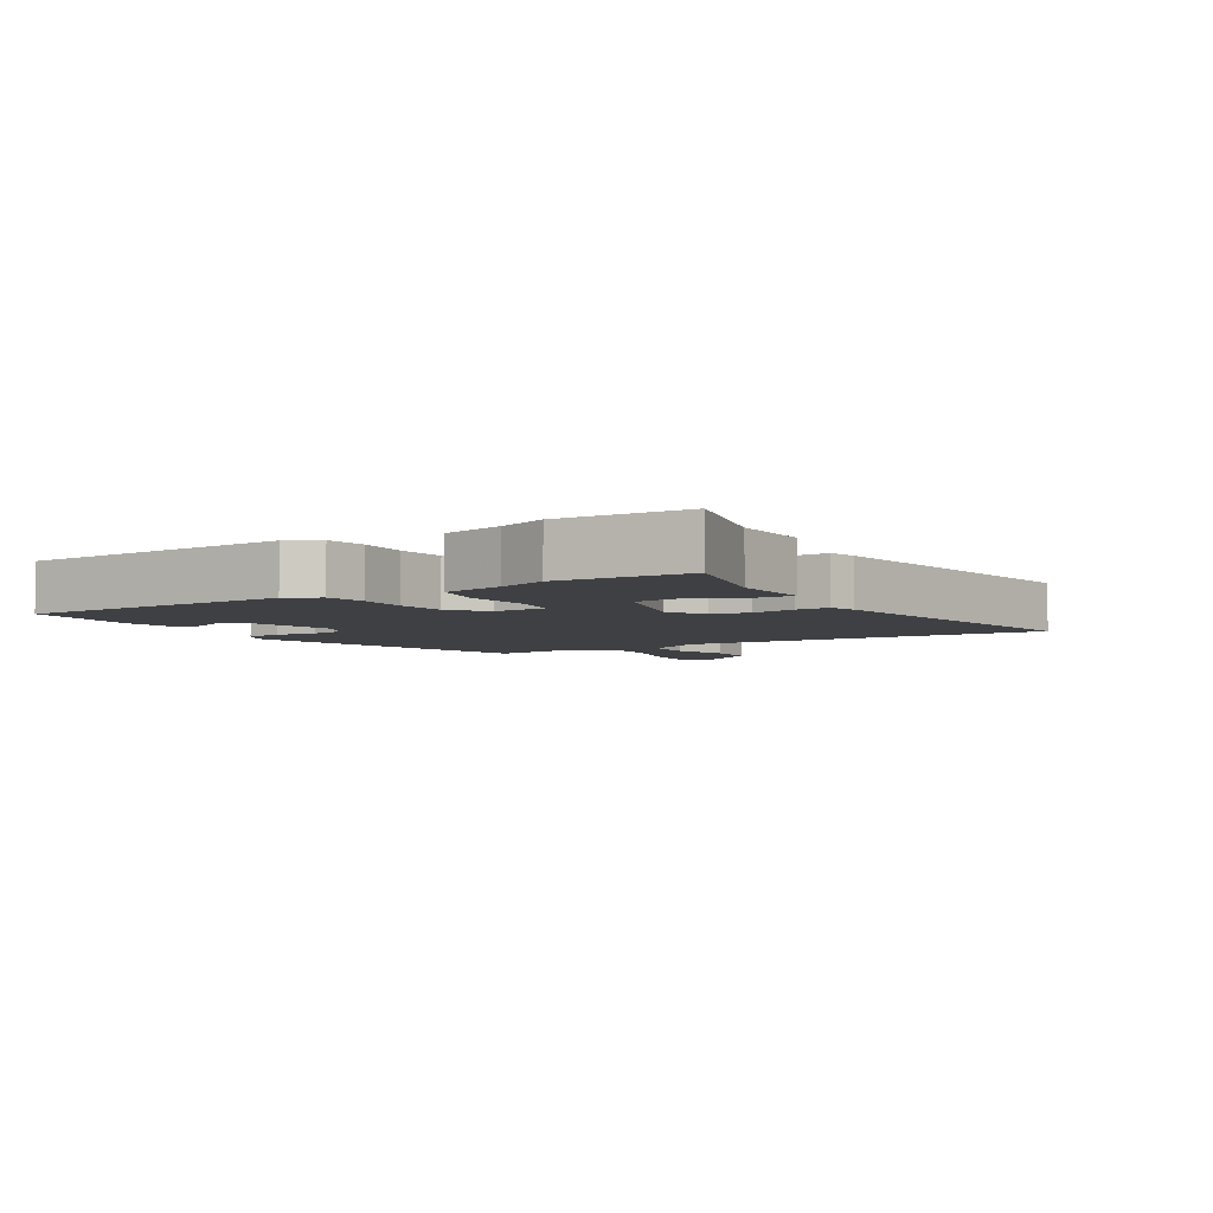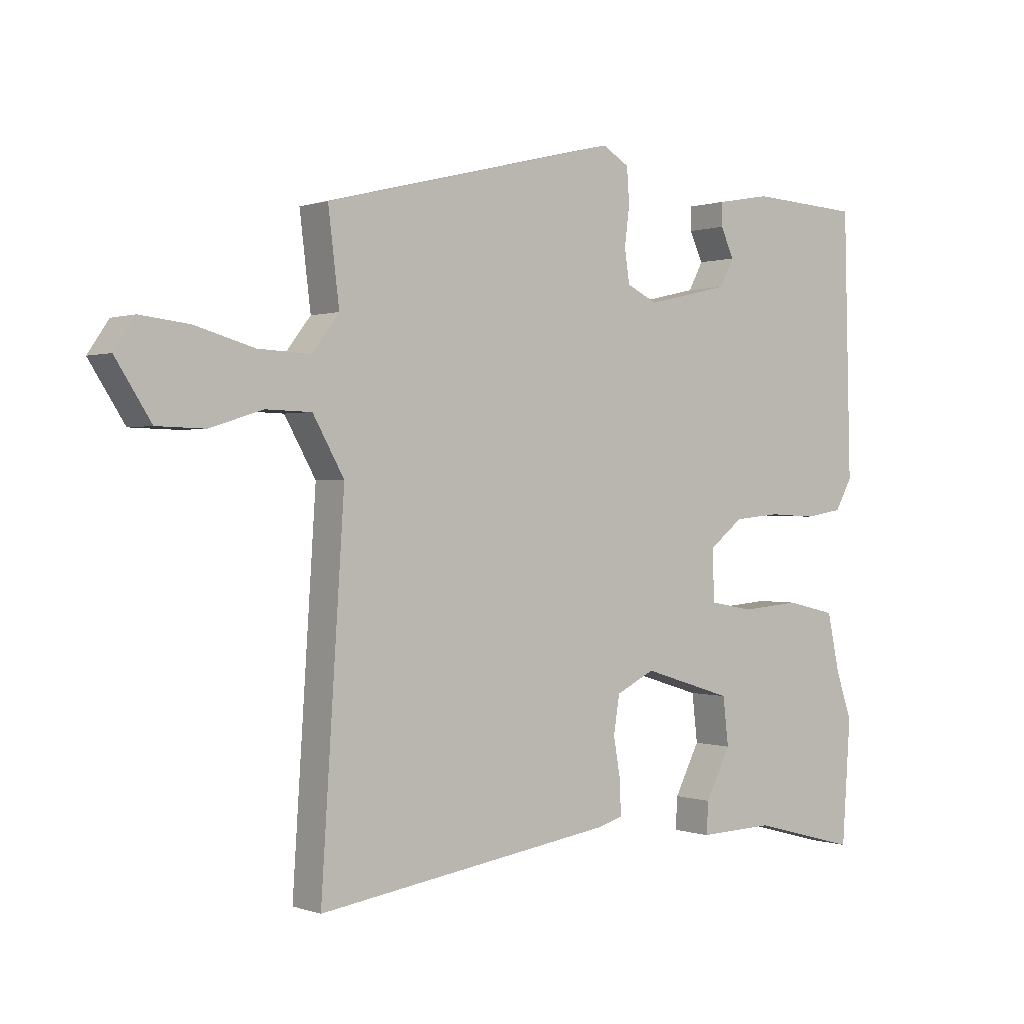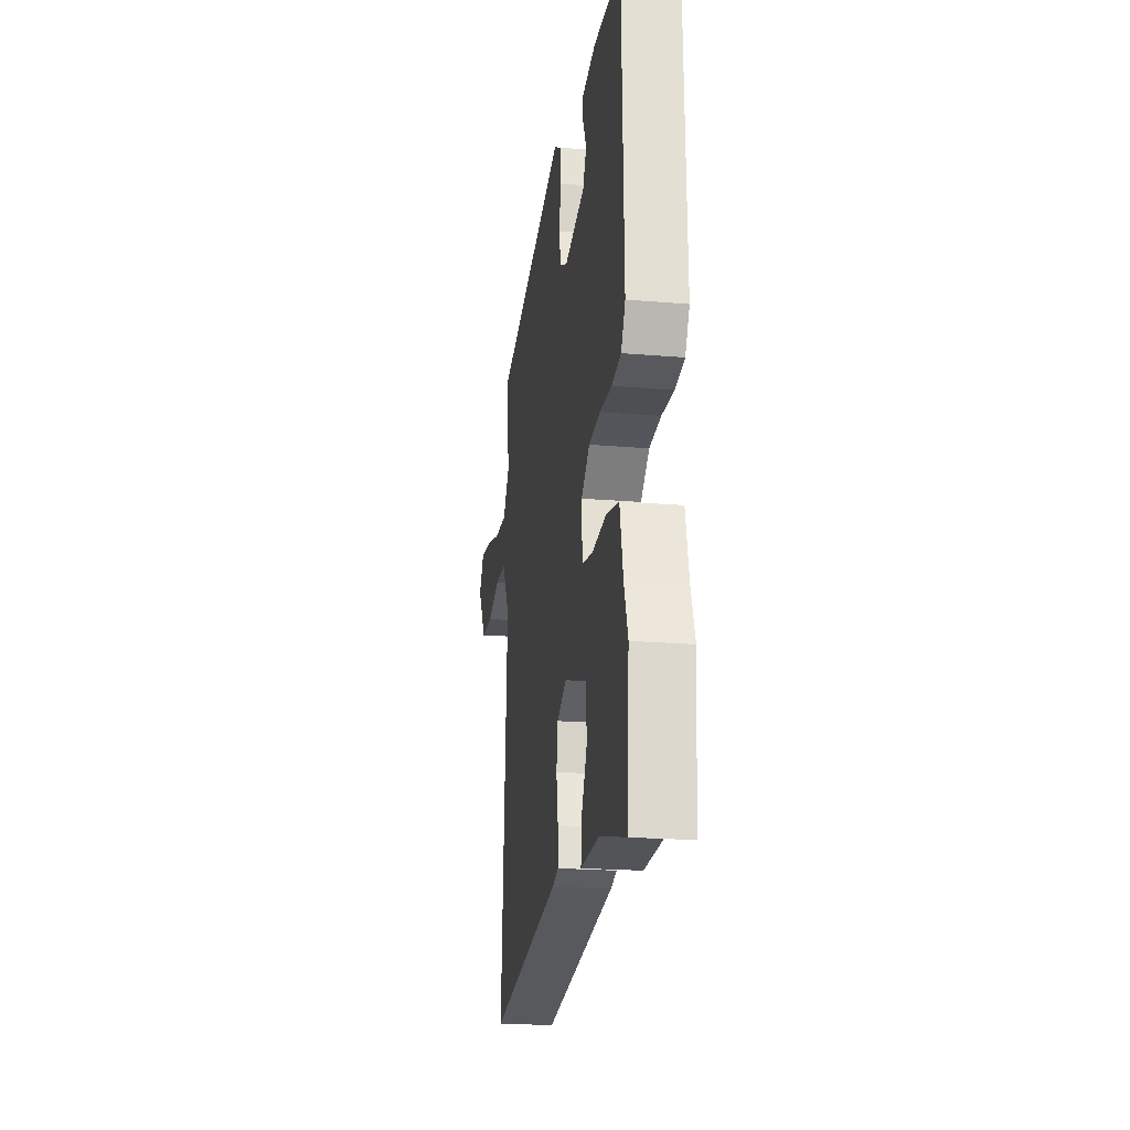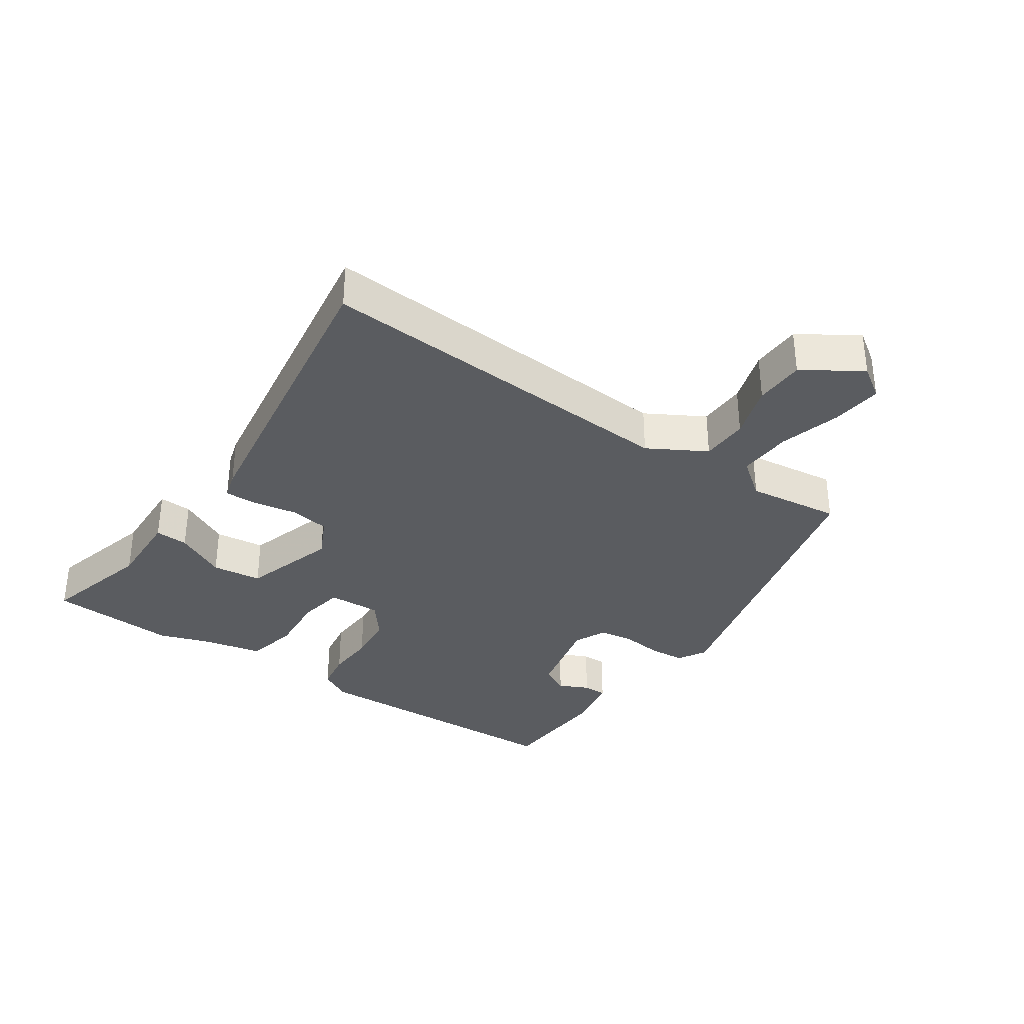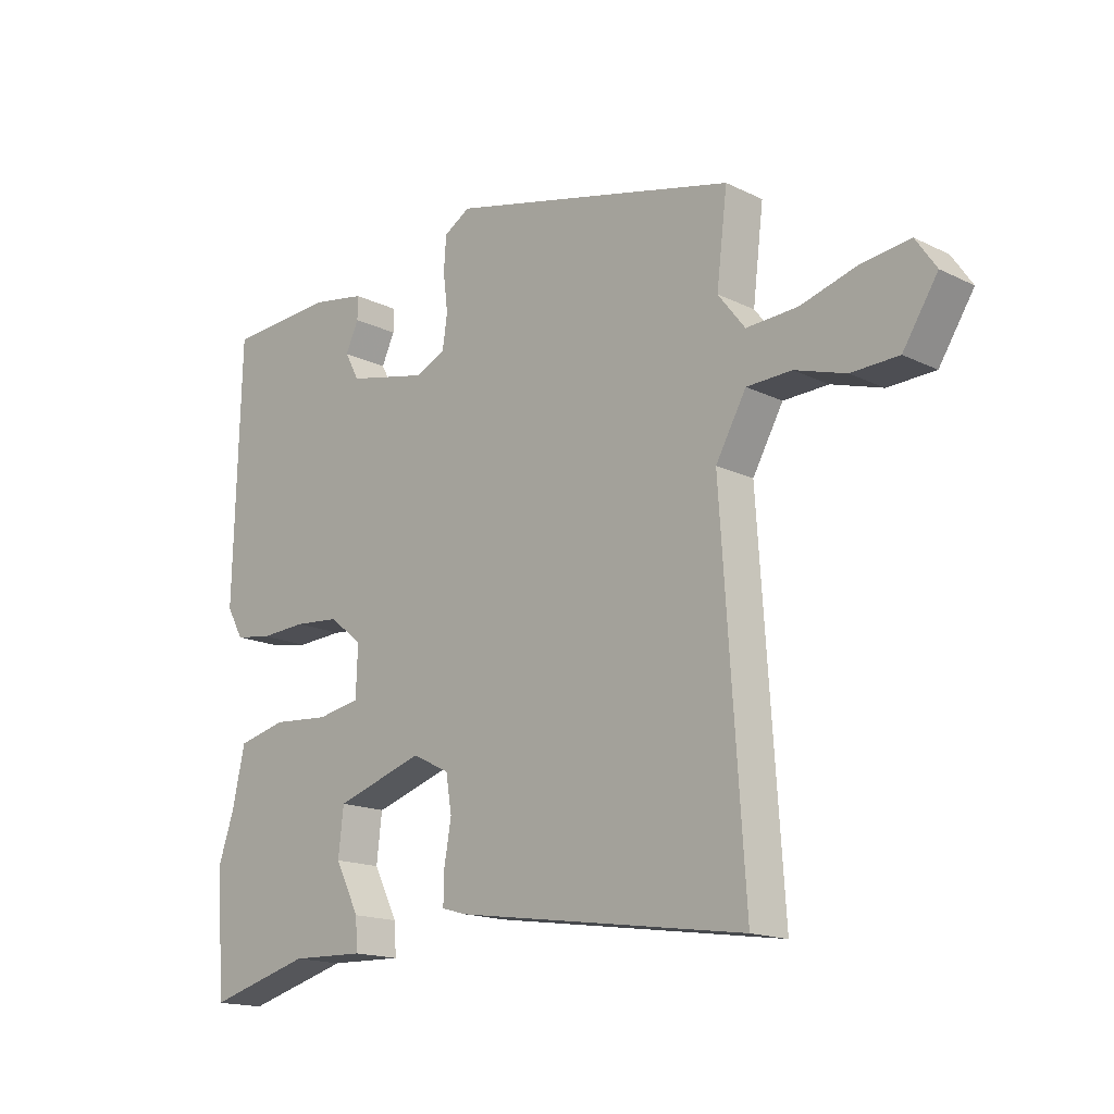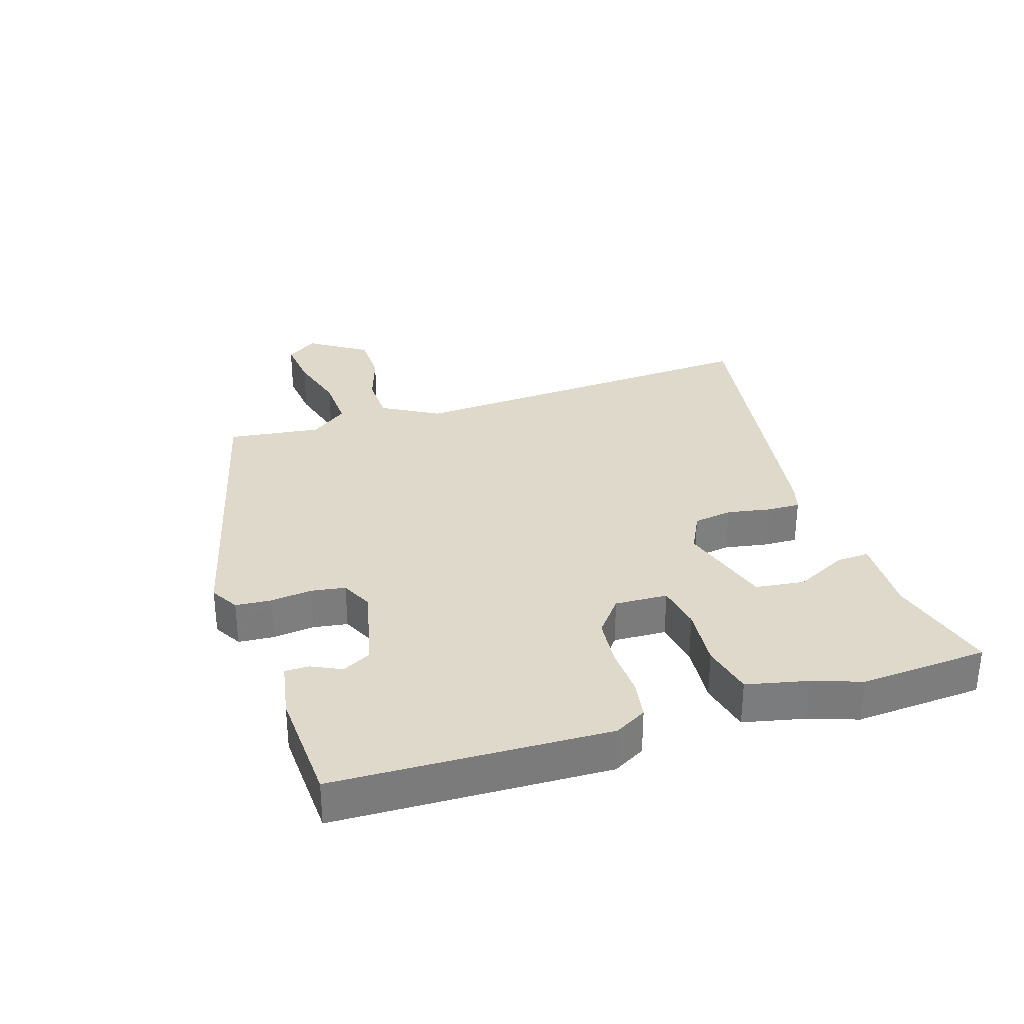
<metadata>
{"format":"obj","ext":"obj","renderer":"f3d","projection":"perspective","resolution":1024,"background":"white","views":[{"elev":-4.9,"azim":122.4,"up":"+Y"},{"elev":0.4,"azim":-38.1,"up":"+Z"},{"elev":-21.0,"azim":81.4,"up":"+Z"},{"elev":-34.0,"azim":-124.2,"up":"+Y"},{"elev":-16.4,"azim":-134.8,"up":"+Z"},{"elev":31.7,"azim":72.6,"up":"+Y"}]}
</metadata>
<code>
v 0.512 0.07 -0.33
v 0.498 0.07 -0.531
v 0.324 0.07 -0.484
v 0.2 0.07 -0.488
v 0.203 0.07 -0.436
v 0.244 0.07 -0.356
v 0.235 0.07 -0.278
v 0.087 0.07 -0.232
v 0.024 0.07 -0.263
v 0.014 0.07 -0.324
v 0.026 0.07 -0.393
v 0.027 0.07 -0.445
v -0.015 0.07 -0.457
v -0.501 0.07 -0.529
v -0.463 0.07 0.05
v -0.514 0.07 0.14
v -0.589 0.07 0.142
v -0.674 0.07 0.115
v -0.753 0.07 0.117
v -0.811 0.07 0.207
v -0.777 0.07 0.257
v -0.697 0.07 0.248
v -0.601 0.07 0.221
v -0.516 0.07 0.217
v -0.471 0.07 0.275
v -0.489 0.07 0.422
v -0.005 0.07 0.542
v 0.039 0.07 0.516
v 0.043 0.07 0.46
v 0.035 0.07 0.395
v 0.043 0.07 0.341
v 0.093 0.07 0.317
v 0.229 0.07 0.348
v 0.253 0.07 0.393
v 0.231 0.07 0.44
v 0.231 0.07 0.478
v 0.32 0.07 0.494
v 0.501 0.07 0.484
v 0.512 0.07 0.056
v 0.484 0.07 0.006
v 0.422 0.07 -0.004
v 0.344 0.07 0
v 0.268 0.07 -0.007
v 0.212 0.07 -0.051
v 0.215 0.07 -0.134
v 0.287 0.07 -0.147
v 0.384 0.07 -0.139
v 0.465 0.07 -0.158
v 0.486 0.07 -0.254
v 0.512 0 -0.33
v 0.498 0 -0.531
v 0.324 0 -0.484
v 0.2 0 -0.488
v 0.203 0 -0.436
v 0.244 0 -0.356
v 0.235 0 -0.278
v 0.087 0 -0.232
v 0.024 0 -0.263
v 0.014 0 -0.324
v 0.026 0 -0.393
v 0.027 0 -0.445
v -0.015 0 -0.457
v -0.501 0 -0.529
v -0.463 0 0.05
v -0.514 0 0.14
v -0.589 0 0.142
v -0.674 0 0.115
v -0.753 0 0.117
v -0.811 0 0.207
v -0.777 0 0.257
v -0.697 0 0.248
v -0.601 0 0.221
v -0.516 0 0.217
v -0.471 0 0.275
v -0.489 0 0.422
v -0.005 0 0.542
v 0.039 0 0.516
v 0.043 0 0.46
v 0.035 0 0.395
v 0.043 0 0.341
v 0.093 0 0.317
v 0.229 0 0.348
v 0.253 0 0.393
v 0.231 0 0.44
v 0.231 0 0.478
v 0.32 0 0.494
v 0.501 0 0.484
v 0.512 0 0.056
v 0.484 0 0.006
v 0.422 0 -0.004
v 0.344 0 0
v 0.268 0 -0.007
v 0.212 0 -0.051
v 0.215 0 -0.134
v 0.287 0 -0.147
v 0.384 0 -0.139
v 0.465 0 -0.158
v 0.486 0 -0.254
f 46 47 48 49
f 1 2 3
f 49 1 3
f 46 49 3
f 45 46 3
f 40 41 42
f 39 40 42
f 38 39 42
f 37 38 42
f 37 42 43
f 34 35 36 37
f 37 43 44
f 34 37 44
f 33 34 44
f 28 29 30
f 27 28 30
f 26 27 30
f 25 26 30
f 24 25 30 31
f 21 22 23
f 20 21 23
f 19 20 23
f 18 19 23
f 17 18 23
f 16 17 23 24
f 24 31 32
f 16 24 32
f 15 16 32
f 13 14 15
f 12 13 15
f 11 12 15
f 10 11 15
f 3 4 5 6
f 3 6 7
f 45 3 7
f 15 32 33 44
f 15 44 45
f 9 10 15
f 8 9 15 45
f 7 8 45
f 98 97 96 95
f 52 51 50
f 52 50 98
f 52 98 95
f 52 95 94
f 91 90 89
f 91 89 88
f 91 88 87
f 91 87 86
f 92 91 86
f 86 85 84 83
f 93 92 86
f 93 86 83
f 93 83 82
f 79 78 77
f 79 77 76
f 79 76 75
f 79 75 74
f 80 79 74 73
f 72 71 70
f 72 70 69
f 72 69 68
f 72 68 67
f 72 67 66
f 73 72 66 65
f 81 80 73
f 81 73 65
f 81 65 64
f 64 63 62
f 64 62 61
f 64 61 60
f 64 60 59
f 55 54 53 52
f 56 55 52
f 56 52 94
f 93 82 81 64
f 94 93 64
f 64 59 58
f 94 64 58 57
f 94 57 56
f 1 50 51 2
f 2 51 52 3
f 3 52 53 4
f 4 53 54 5
f 5 54 55 6
f 6 55 56 7
f 7 56 57 8
f 8 57 58 9
f 9 58 59 10
f 10 59 60 11
f 11 60 61 12
f 12 61 62 13
f 13 62 63 14
f 14 63 64 15
f 15 64 65 16
f 16 65 66 17
f 17 66 67 18
f 18 67 68 19
f 19 68 69 20
f 20 69 70 21
f 21 70 71 22
f 22 71 72 23
f 23 72 73 24
f 24 73 74 25
f 25 74 75 26
f 26 75 76 27
f 27 76 77 28
f 28 77 78 29
f 29 78 79 30
f 30 79 80 31
f 31 80 81 32
f 32 81 82 33
f 33 82 83 34
f 34 83 84 35
f 35 84 85 36
f 36 85 86 37
f 37 86 87 38
f 38 87 88 39
f 39 88 89 40
f 40 89 90 41
f 41 90 91 42
f 42 91 92 43
f 43 92 93 44
f 44 93 94 45
f 45 94 95 46
f 46 95 96 47
f 47 96 97 48
f 48 97 98 49
f 49 98 50 1

</code>
